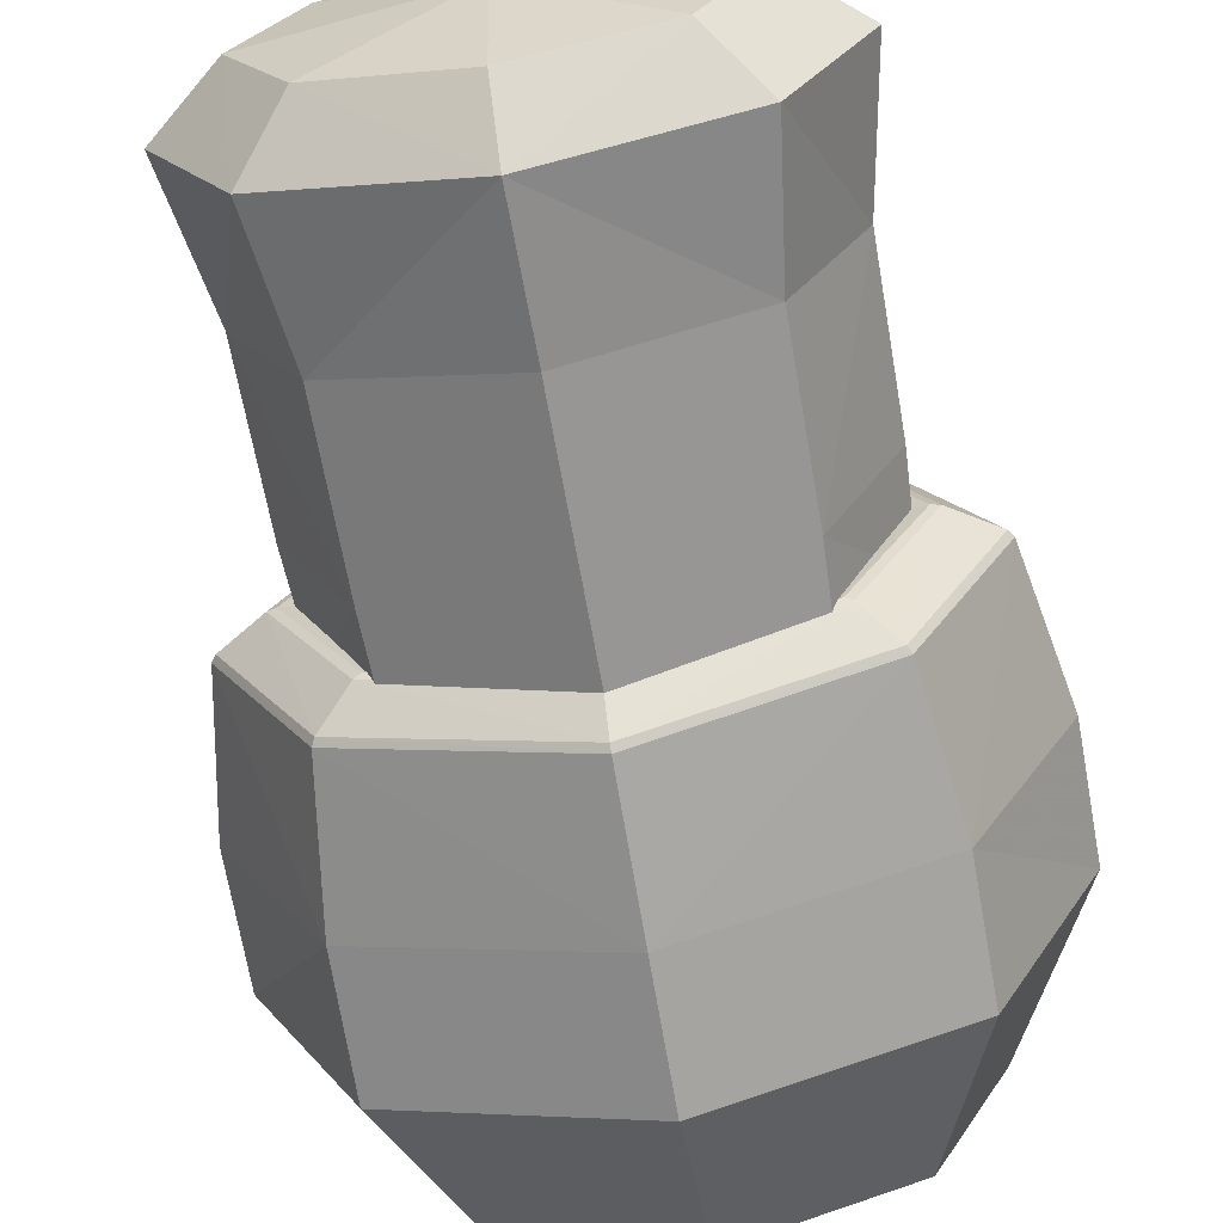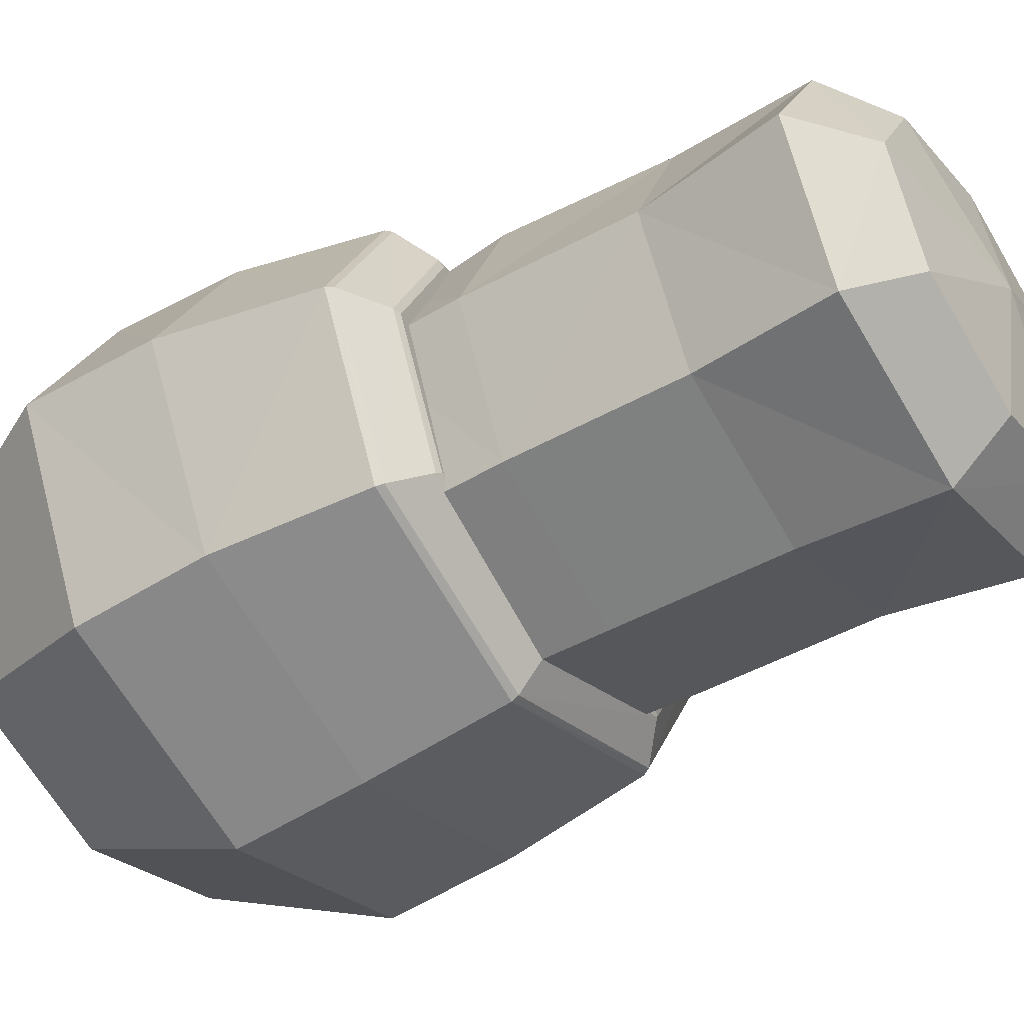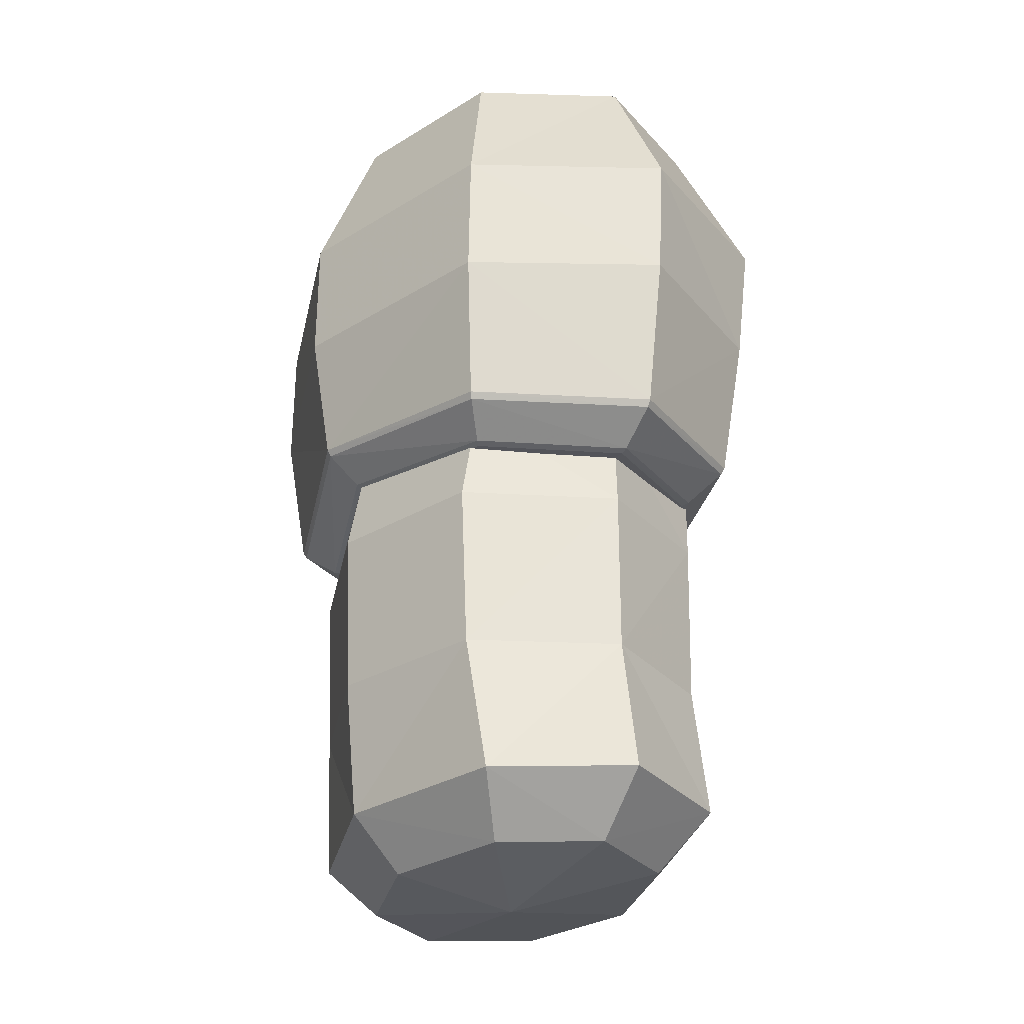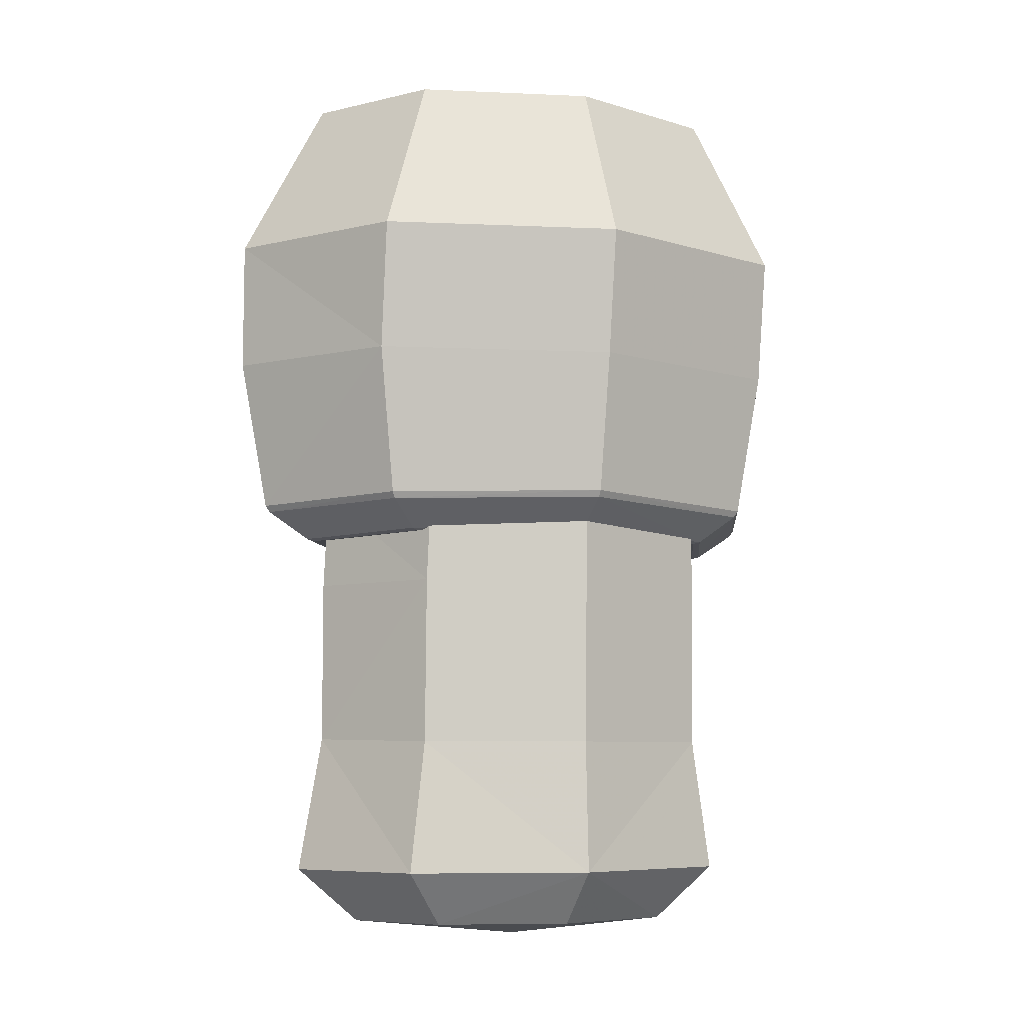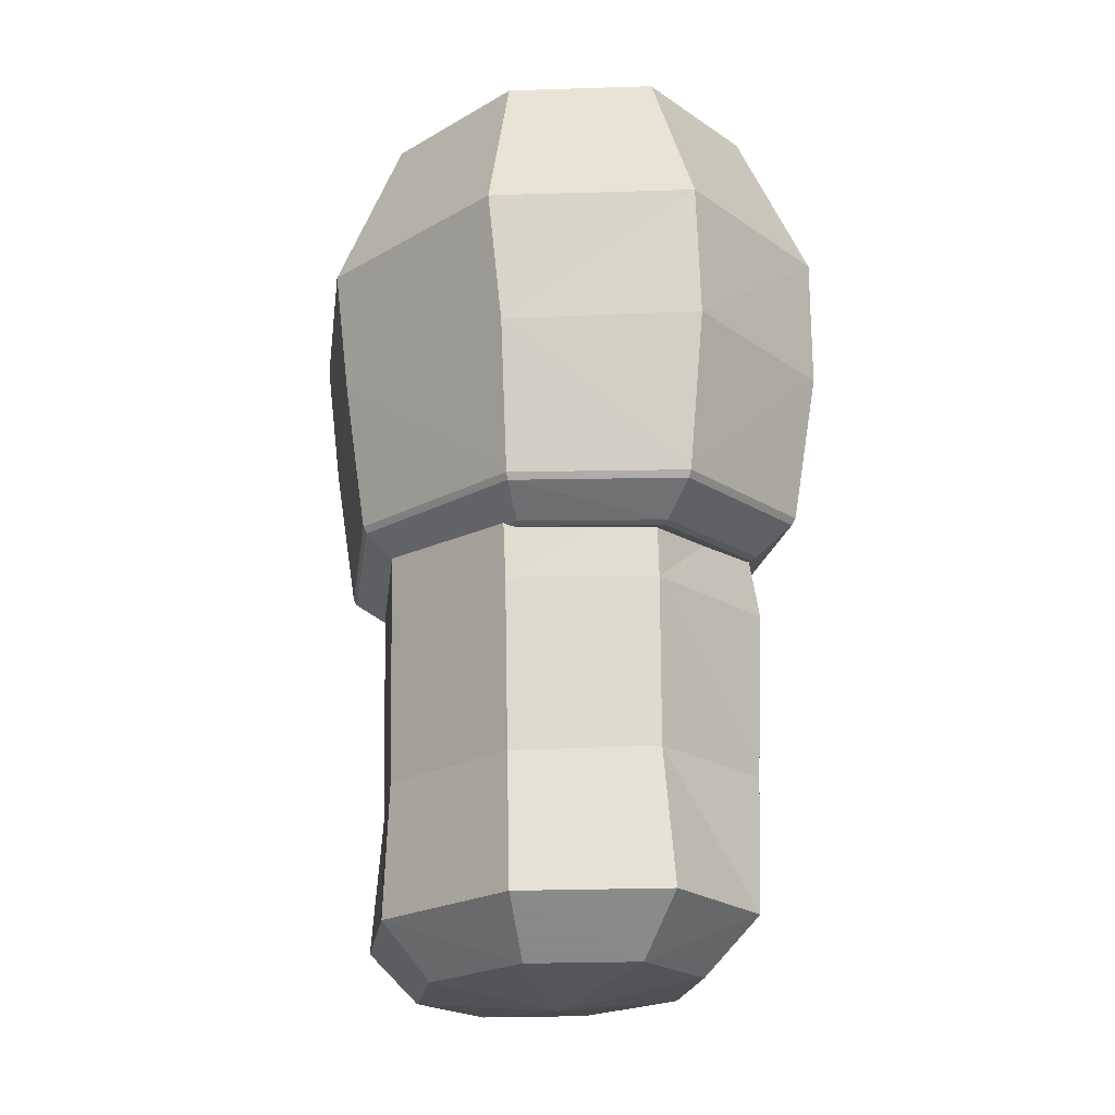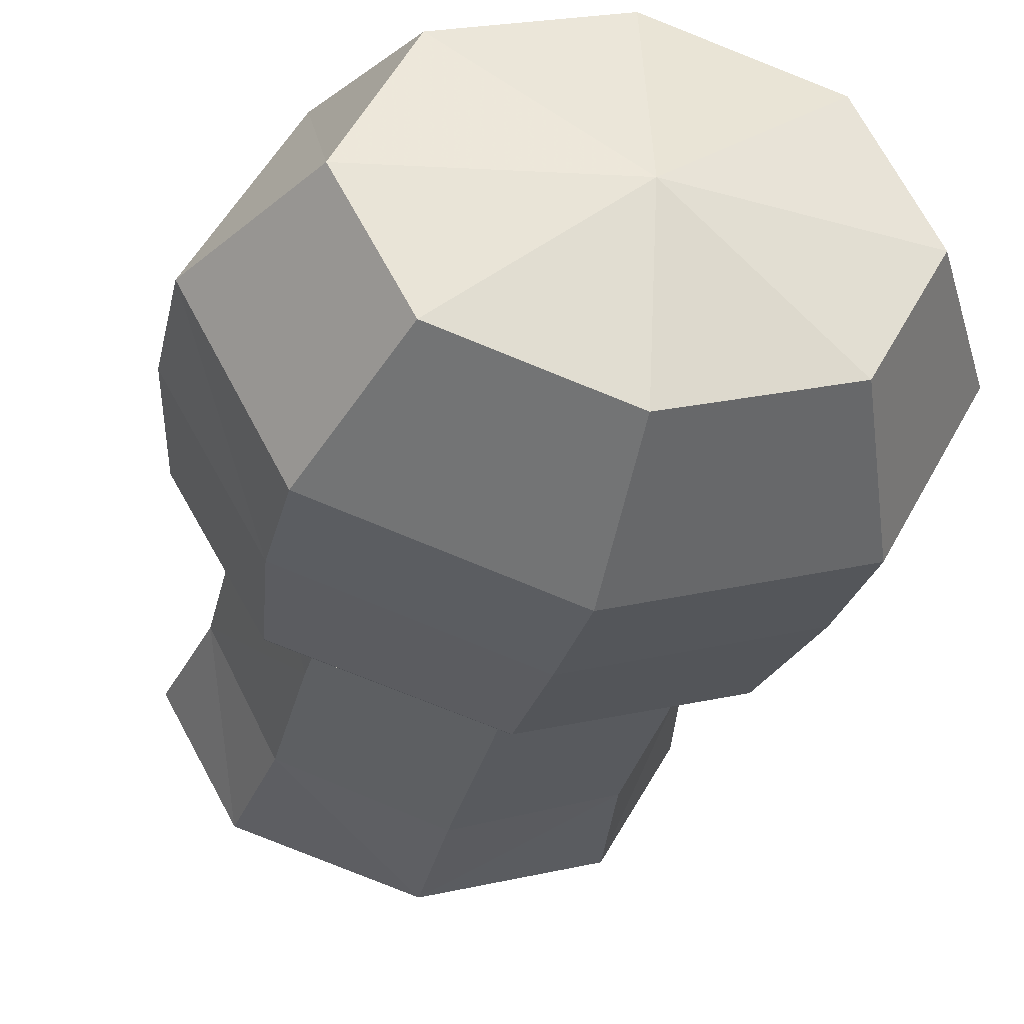
<metadata>
{"format":"obj","ext":"obj","renderer":"f3d","projection":"perspective","resolution":1024,"background":"white","views":[{"elev":-64.1,"azim":9.9,"up":"+Z"},{"elev":-44.9,"azim":-57.8,"up":"+Z"},{"elev":-28.6,"azim":60.7,"up":"+Y"},{"elev":-6.7,"azim":154.5,"up":"+Y"},{"elev":-19.8,"azim":-114.9,"up":"+Y"},{"elev":-32.3,"azim":167.2,"up":"+Z"}]}
</metadata>
<code>
o GEO-Body.009_Body.009
v 0.04707 -0.1533 0.03222
v 0.06401 -0.1335 0.04511
v 0.05763 -0.08372 0.05001
v 0.05763 -0.02405 0.05243
v 0.05638 0.01194 0.04597
v 0.04307 0.03467 0.03428
v 0.06665 -0.1533 -0.000805
v 0.09049 -0.1333 -0.000558
v 0.0815 -0.08372 -0.000558
v 0.0815 -0.02405 -0.000558
v 0.07975 0.01176 -0.000624
v 0.06101 0.03465 -0.0008
v 0.04703 -0.1533 -0.03556
v 0.06398 -0.1334 -0.04809
v 0.05763 -0.08475 -0.04629
v 0.05763 -0.02405 -0.0475
v 0.05639 0.01171 -0.04857
v 0.04299 0.03469 -0.03755
v 0.06032 -0.004184 0.04716
v 0.06252 -0.003427 0.04888
v 0.07354 0.006331 0.05736
v 0.07474 0.008693 0.05829
v 0.08193 0.06068 0.06382
v 0.0823 0.1068 0.06335
v 0.05986 0.1654 0.04715
v 0.08537 -0.006542 -0.00054
v 0.08837 -0.005854 -0.00054
v 0.104 0.003953 -0.00054
v 0.1057 0.006298 -0.00054
v 0.1159 0.06068 -0.00054
v 0.1164 0.1068 -0.002577
v 0.08465 0.1654 -0.002457
v 0.06028 -0.005355 -0.04386
v 0.06252 -0.004622 -0.04553
v 0.07354 0.005131 -0.05401
v 0.07474 0.007496 -0.05493
v 0.08193 0.06068 -0.06047
v 0.0823 0.1068 -0.06594
v 0.05986 0.1654 -0.04854
v 0 -0.1601 -0.000558
v 0 0.04726 -0.000713
v 0 -0.1534 0.0463
v 0 -0.1336 0.06482
v 0 -0.08372 0.06946
v 0 -0.02405 0.07187
v 0 0.01203 0.06497
v 0 0.03472 0.04859
v -0.04707 -0.1533 0.03222
v -0.06401 -0.1335 0.04511
v -0.05763 -0.08372 0.05001
v -0.05763 -0.02405 0.05243
v -0.05638 0.01194 0.04597
v -0.04307 0.03467 0.03428
v -0.06665 -0.1533 -0.000805
v -0.09049 -0.1333 -0.000558
v -0.0815 -0.08372 -0.000558
v -0.0815 -0.02405 -0.000558
v -0.07975 0.01176 -0.000624
v -0.06101 0.03465 -0.0008
v -0.04703 -0.1533 -0.03556
v -0.06398 -0.1334 -0.04809
v -0.05763 -0.08475 -0.04629
v -0.05763 -0.02405 -0.0475
v -0.05639 0.01171 -0.04857
v -0.04299 0.03469 -0.03755
v 0 -0.1534 -0.04963
v 0 -0.1335 -0.06783
v 0 -0.08475 -0.06574
v 0 -0.02405 -0.06695
v 0 0.0117 -0.06759
v 0 0.03475 -0.05179
v 0 0.00156 -0.00054
v 0 0.1785 -0.002591
v 0 0.001702 0.0663
v 0 0.002638 0.06889
v 0 0.01228 0.08075
v 0 0.0147 0.08215
v 0 0.06068 0.08995
v 0 0.1068 0.0896
v 0 0.1654 0.06624
v -0.06032 -0.004184 0.04716
v -0.06252 -0.003427 0.04888
v -0.07354 0.006331 0.05736
v -0.07474 0.008693 0.05829
v -0.08193 0.06068 0.06382
v -0.0823 0.1068 0.06335
v -0.05986 0.1654 0.04715
v -0.08537 -0.006542 -0.00054
v -0.08837 -0.005854 -0.00054
v -0.104 0.003953 -0.00054
v -0.1057 0.006298 -0.00054
v -0.1159 0.06068 -0.00054
v -0.1164 0.1068 -0.002577
v -0.08465 0.1654 -0.002457
v -0.06028 -0.005355 -0.04386
v -0.06252 -0.004622 -0.04553
v -0.07354 0.005131 -0.05401
v -0.07474 0.007496 -0.05493
v -0.08193 0.06068 -0.06047
v -0.0823 0.1068 -0.06594
v -0.05986 0.1654 -0.04854
v 0 -0.003578 -0.06294
v 0 -0.002766 -0.06553
v 0 0.006886 -0.07741
v 0 0.009295 -0.07877
v 0 0.06068 -0.08659
v 0 0.1068 -0.09218
v 0 0.1654 -0.06763
f 1 42 40
f 43 2 3
f 44 3 4
f 4 5 46
f 47 6 41
f 7 1 40
f 2 8 9
f 3 9 10
f 10 11 5
f 6 12 41
f 13 7 40
f 14 15 9
f 9 15 16
f 16 17 11
f 12 18 41
f 66 13 40
f 67 68 15
f 68 69 16
f 69 70 17
f 18 71 41
f 43 42 1
f 6 47 46
f 2 1 7
f 12 6 5
f 14 8 7
f 12 11 17
f 67 14 13
f 18 17 70
f 19 74 72
f 20 21 76
f 77 22 23
f 23 24 79
f 79 24 25
f 80 25 73
f 26 19 72
f 27 28 21
f 29 30 23
f 30 31 24
f 24 31 32
f 25 32 73
f 33 26 72
f 27 34 35
f 29 36 37
f 37 38 31
f 38 39 32
f 32 39 73
f 102 33 72
f 34 103 104
f 36 105 106
f 106 107 38
f 107 108 39
f 39 108 73
f 75 74 19
f 77 76 21
f 20 19 26
f 22 21 28
f 34 27 26
f 36 29 28
f 103 34 33
f 105 36 35
f 48 40 42
f 43 44 50
f 44 45 51
f 46 52 51
f 47 41 53
f 54 40 48
f 49 50 56
f 50 51 57
f 52 58 57
f 53 41 59
f 60 40 54
f 56 62 61
f 56 57 63
f 58 64 63
f 59 41 65
f 66 40 60
f 62 68 67
f 63 69 68
f 64 70 69
f 65 41 71
f 48 42 43
f 53 52 46
f 54 48 49
f 59 58 52
f 61 60 54
f 64 58 59
f 67 66 60
f 70 64 65
f 81 72 74
f 76 83 82
f 77 78 85
f 79 86 85
f 79 80 87
f 80 73 87
f 88 72 81
f 83 90 89
f 85 92 91
f 86 93 92
f 86 87 94
f 87 73 94
f 95 72 88
f 89 90 97
f 91 92 99
f 93 100 99
f 94 101 100
f 94 73 101
f 102 72 95
f 96 97 104
f 98 99 106
f 100 107 106
f 101 108 107
f 101 73 108
f 81 74 75
f 83 76 77
f 88 81 82
f 90 83 84
f 96 95 88
f 98 97 90
f 103 102 95
f 105 104 97
f 44 43 3
f 45 44 4
f 45 4 46
f 3 2 9
f 4 3 10
f 4 10 5
f 8 14 9
f 10 9 16
f 10 16 11
f 14 67 15
f 15 68 16
f 16 69 17
f 2 43 1
f 5 6 46
f 8 2 7
f 11 12 5
f 13 14 7
f 18 12 17
f 66 67 13
f 71 18 70
f 75 20 76
f 78 77 23
f 78 23 79
f 80 79 25
f 20 27 21
f 22 29 23
f 23 30 24
f 25 24 32
f 28 27 35
f 30 29 37
f 30 37 31
f 31 38 32
f 35 34 104
f 37 36 106
f 37 106 38
f 38 107 39
f 20 75 19
f 22 77 21
f 27 20 26
f 29 22 28
f 33 34 26
f 35 36 28
f 102 103 33
f 104 105 35
f 49 43 50
f 50 44 51
f 45 46 51
f 55 49 56
f 56 50 57
f 51 52 57
f 55 56 61
f 62 56 63
f 57 58 63
f 61 62 67
f 62 63 68
f 63 64 69
f 49 48 43
f 47 53 46
f 55 54 49
f 53 59 52
f 55 61 54
f 65 64 59
f 61 67 60
f 71 70 65
f 75 76 82
f 84 77 85
f 78 79 85
f 86 79 87
f 82 83 89
f 84 85 91
f 85 86 92
f 93 86 94
f 96 89 97
f 98 91 99
f 92 93 99
f 93 94 100
f 103 96 104
f 105 98 106
f 99 100 106
f 100 101 107
f 82 81 75
f 84 83 77
f 89 88 82
f 91 90 84
f 89 96 88
f 91 98 90
f 96 103 95
f 98 105 97

</code>
